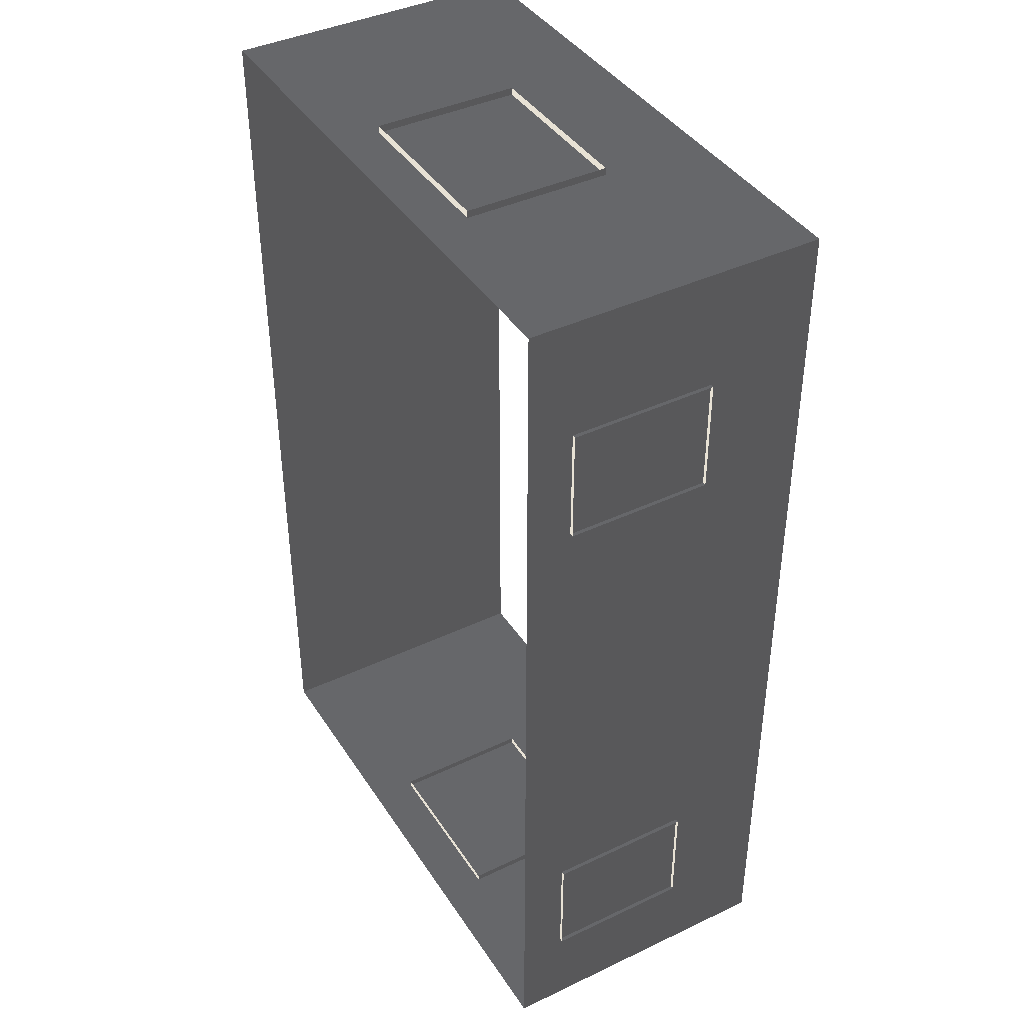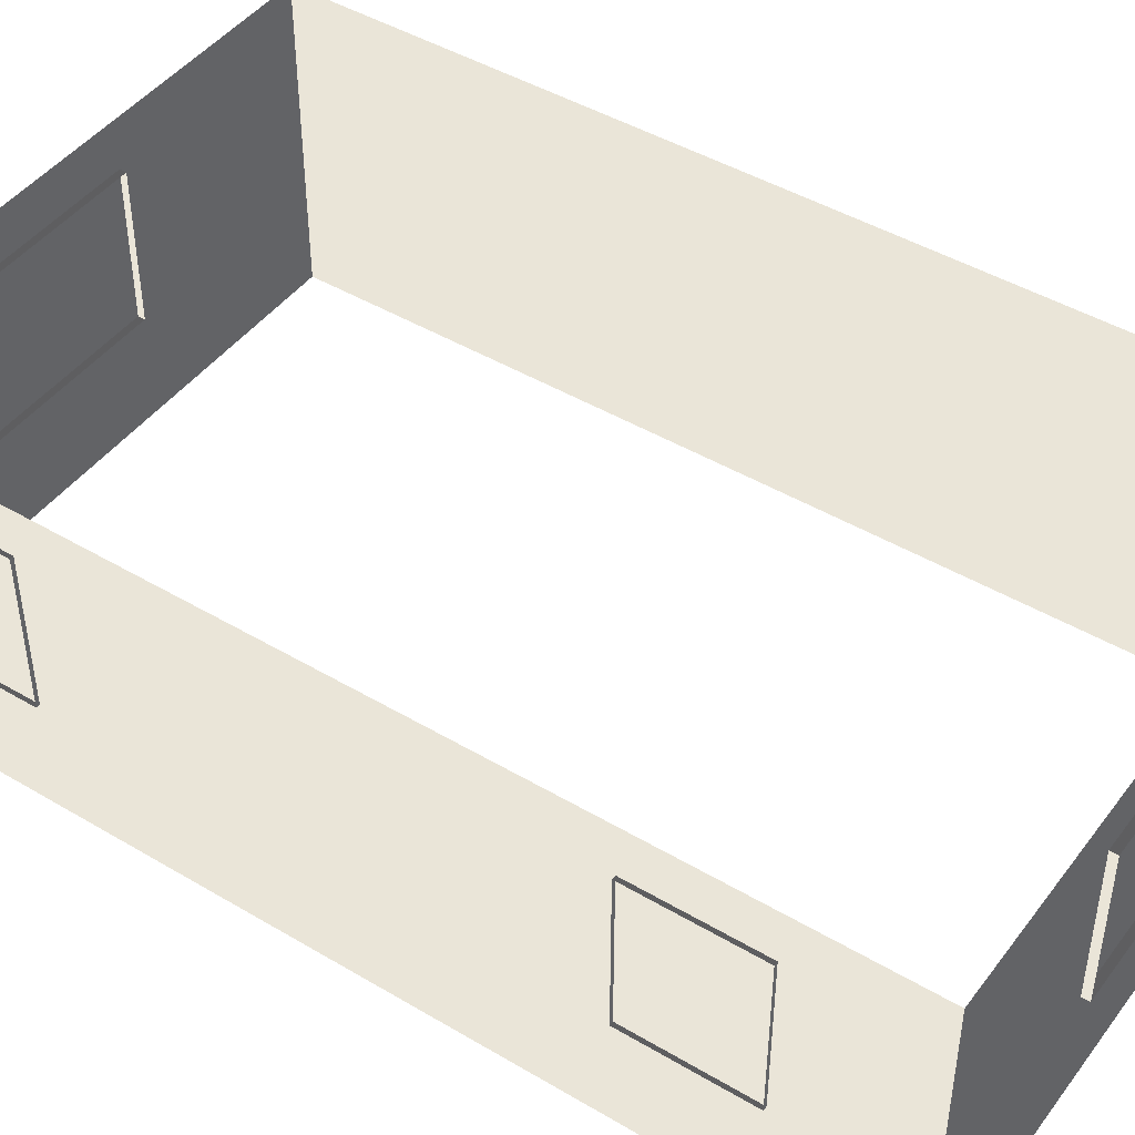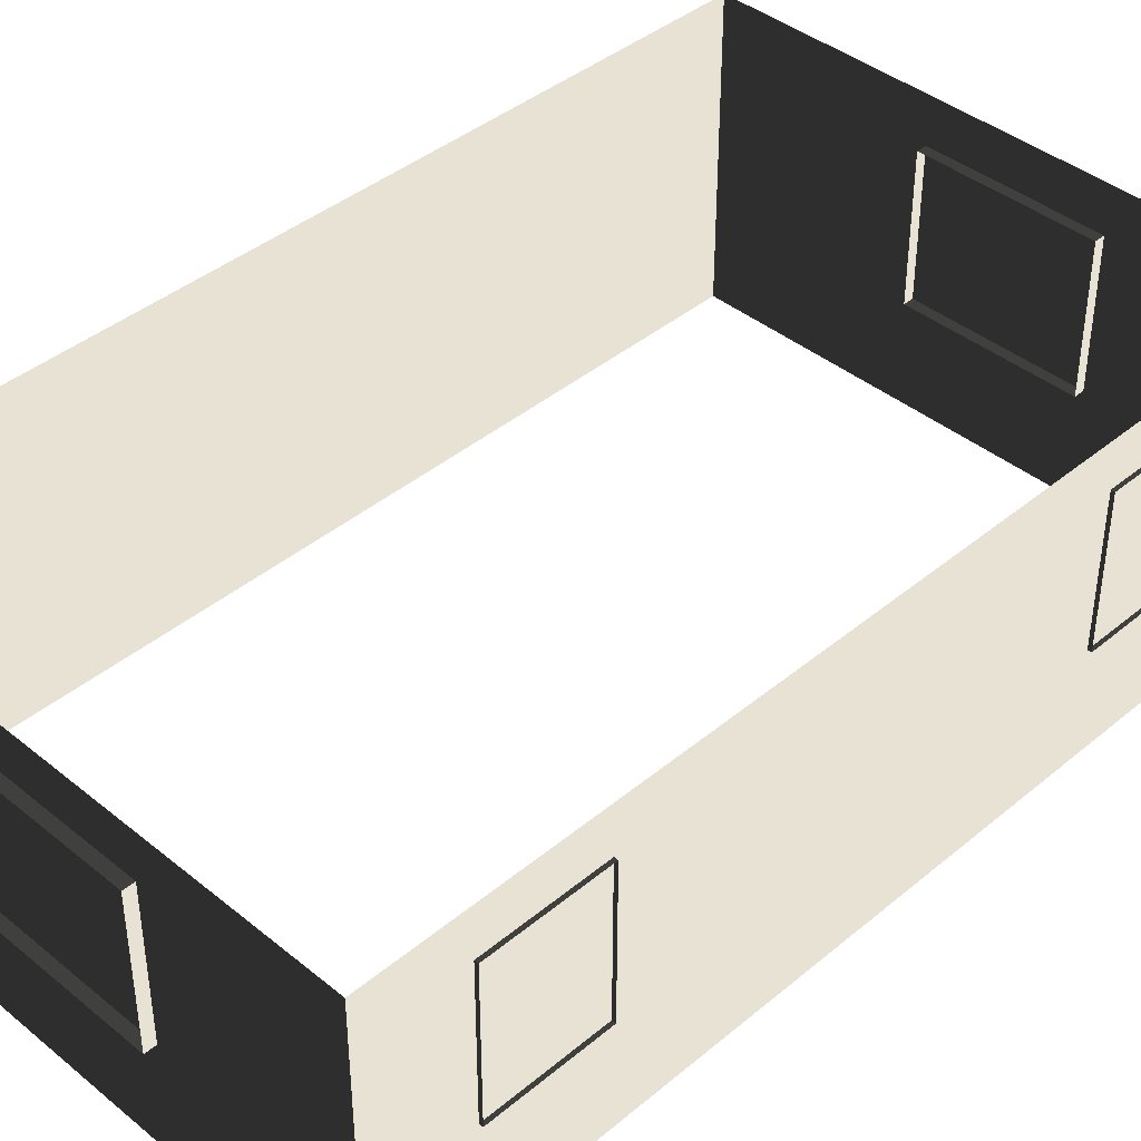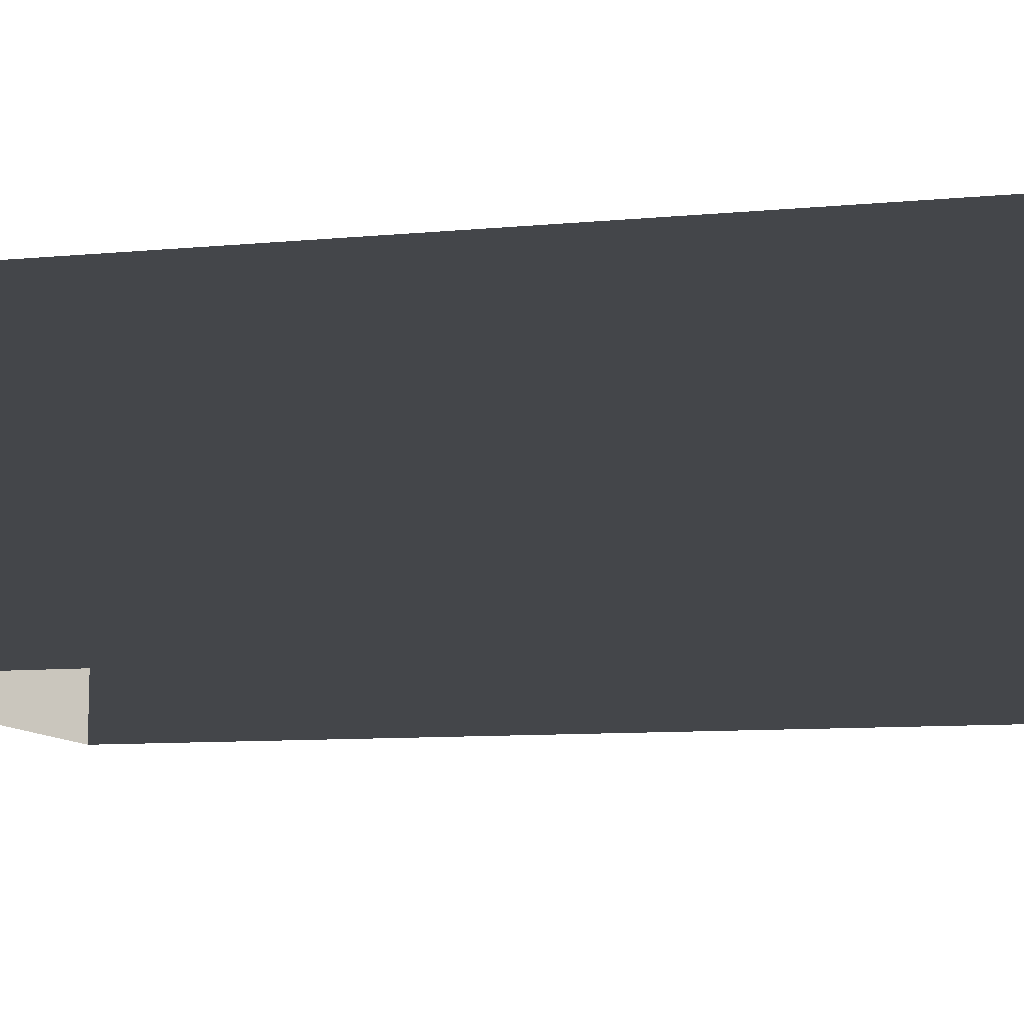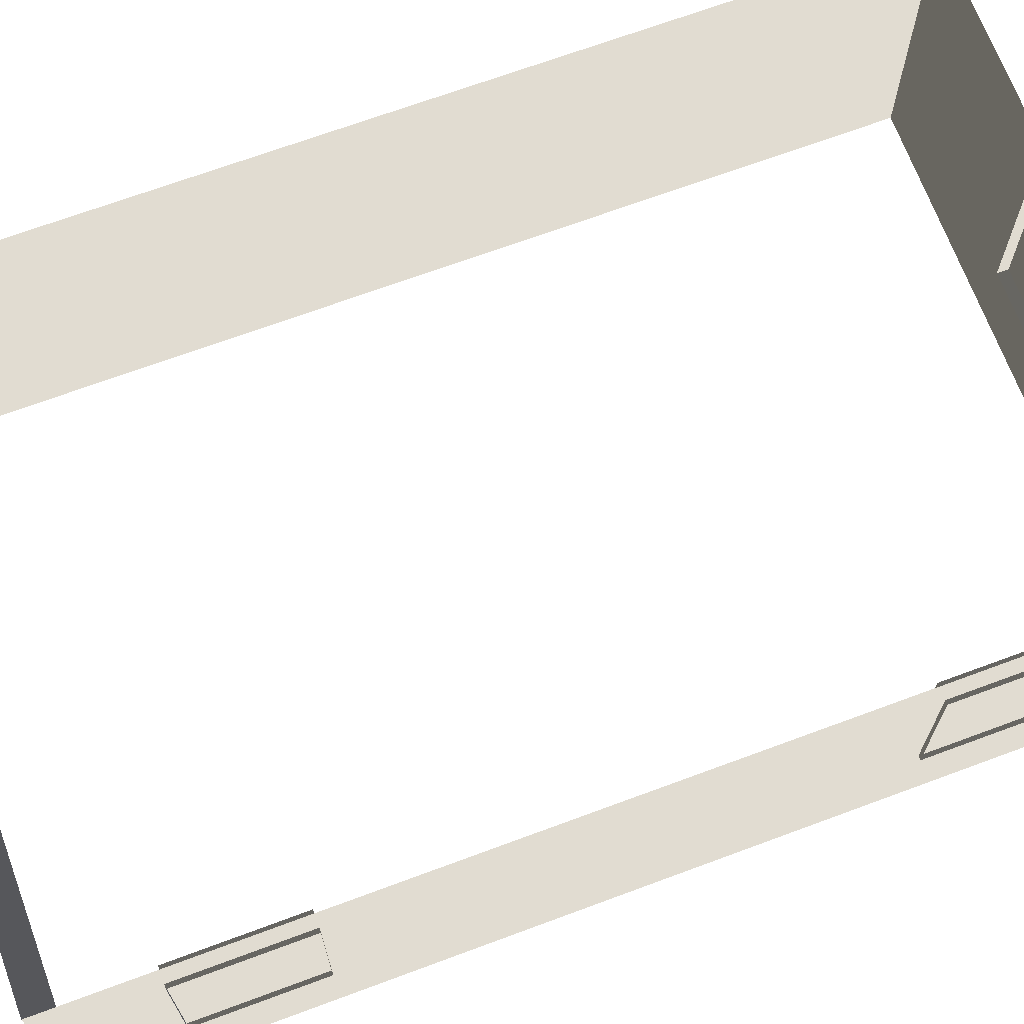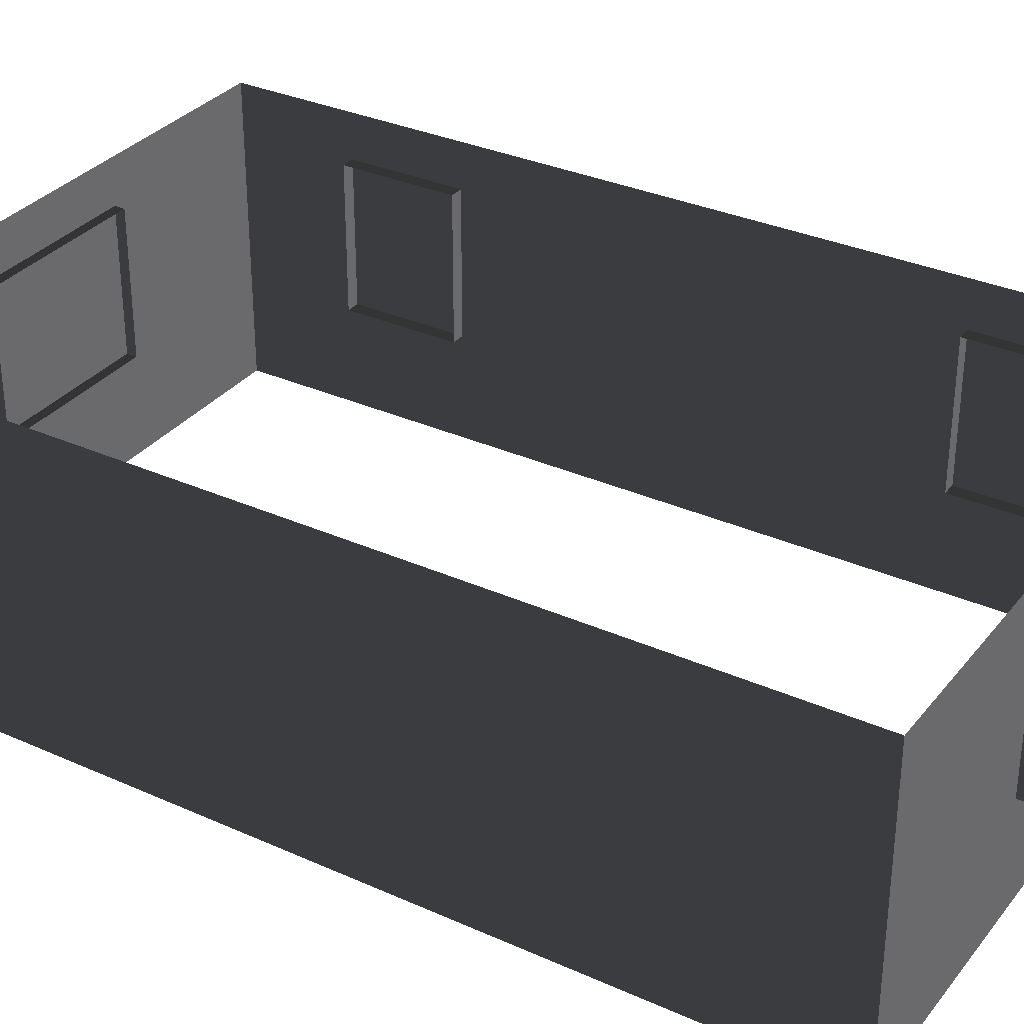
<metadata>
{"format":"obj","ext":"obj","renderer":"f3d","projection":"perspective","resolution":1024,"background":"white","views":[{"elev":40.8,"azim":59.9,"up":"+Y"},{"elev":45.1,"azim":124.5,"up":"+Z"},{"elev":40.9,"azim":44.7,"up":"+Z"},{"elev":-9.7,"azim":-76.4,"up":"+Z"},{"elev":69.0,"azim":69.6,"up":"+Z"},{"elev":32.4,"azim":-58.0,"up":"+Z"}]}
</metadata>
<code>
v -6.802 -2.047 0.4622
v -6.802 -2.047 -2.561
v -6.802 7.374 -2.561
v -6.802 7.374 0.4622
v -6.802 7.374 0.4622
v -6.802 7.374 -2.561
v -0.9954 7.374 -2.561
v -0.9954 7.374 0.4622
v -0.9954 7.374 0.4622
v -0.9954 7.374 -2.561
v -0.9954 -2.047 -2.561
v -0.9954 -2.047 0.4622
v -0.9954 -2.047 0.4622
v -0.9954 -2.047 -2.561
v -6.802 -2.047 -2.561
v -6.802 -2.047 0.4622
v -0.957 0.1001 -0.001043
v -0.957 -1.066 -0.001043
v -1.138 -1.066 -0.001043
v -1.138 0.1001 -0.001043
v -0.957 -1.066 -0.001043
v -0.957 -1.066 -1.482
v -1.138 -1.066 -1.482
v -1.138 -1.066 -0.001043
v -0.957 0.1001 -1.482
v -0.957 0.1001 -0.001043
v -1.138 0.1001 -0.001043
v -1.138 0.1001 -1.482
v -0.957 -1.066 -1.482
v -0.957 0.1001 -1.482
v -1.138 0.1001 -1.482
v -1.138 -1.066 -1.482
v -0.957 6.148 -0.001043
v -0.957 4.981 -0.001043
v -1.138 4.981 -0.001043
v -1.138 6.148 -0.001043
v -0.957 4.981 -0.001043
v -0.957 4.981 -1.482
v -1.138 4.981 -1.482
v -1.138 4.981 -0.001043
v -0.957 6.148 -1.482
v -0.957 6.148 -0.001043
v -1.138 6.148 -0.001043
v -1.138 6.148 -1.482
v -0.957 4.981 -1.482
v -0.957 6.148 -1.482
v -1.138 6.148 -1.482
v -1.138 4.981 -1.482
v -4.046 -2.159 -0.001043
v -4.629 -2.159 -0.001043
v -4.629 -1.978 -0.001043
v -4.046 -1.978 -0.001043
v -3.463 -2.159 -0.001043
v -3.463 -1.978 -0.001043
v -4.629 -2.159 -0.001043
v -4.629 -2.159 -1.482
v -4.629 -1.978 -1.482
v -4.629 -1.978 -0.001043
v -4.046 -2.159 -1.482
v -3.463 -2.159 -1.482
v -3.463 -1.978 -1.482
v -4.046 -1.978 -1.482
v -4.629 -2.159 -1.482
v -4.629 -1.978 -1.482
v -2.88 -2.159 -1.482
v -2.88 -2.159 -0.001043
v -2.88 -1.978 -0.001043
v -2.88 -1.978 -1.482
v -3.463 -2.159 -1.482
v -2.88 -2.159 -1.482
v -2.88 -1.978 -1.482
v -3.463 -1.978 -1.482
v -2.88 -2.159 -0.001043
v -3.463 -2.159 -0.001043
v -3.463 -1.978 -0.001043
v -2.88 -1.978 -0.001043
v -3.463 7.447 -0.001043
v -2.88 7.447 -0.001043
v -2.88 7.266 -0.001043
v -3.463 7.266 -0.001043
v -4.046 7.447 -0.001043
v -4.046 7.266 -0.001043
v -2.88 7.447 -0.001043
v -2.88 7.447 -1.482
v -2.88 7.266 -1.482
v -2.88 7.266 -0.001043
v -3.463 7.447 -1.482
v -4.046 7.447 -1.482
v -4.046 7.266 -1.482
v -3.463 7.266 -1.482
v -2.88 7.447 -1.482
v -2.88 7.266 -1.482
v -4.629 7.447 -1.482
v -4.629 7.447 -0.001043
v -4.629 7.266 -0.001043
v -4.629 7.266 -1.482
v -4.046 7.447 -1.482
v -4.629 7.447 -1.482
v -4.629 7.266 -1.482
v -4.046 7.266 -1.482
v -4.629 7.447 -0.001043
v -4.046 7.447 -0.001043
v -4.046 7.266 -0.001043
v -4.629 7.266 -0.001043
g Building.018_33184_209
f 1 3 2
f 1 4 3
f 5 7 6
f 5 8 7
f 9 11 10
f 9 12 11
f 13 15 14
f 13 16 15
f 17 19 18
f 17 20 19
f 21 23 22
f 21 24 23
f 25 27 26
f 25 28 27
f 29 31 30
f 29 32 31
f 33 35 34
f 33 36 35
f 37 39 38
f 37 40 39
f 41 43 42
f 41 44 43
f 45 47 46
f 45 48 47
f 49 51 50
f 49 52 51
f 53 52 49
f 53 54 52
f 55 57 56
f 55 58 57
f 59 61 60
f 59 62 61
f 63 62 59
f 63 64 62
f 65 67 66
f 65 68 67
f 69 71 70
f 69 72 71
f 73 75 74
f 73 76 75
f 77 79 78
f 77 80 79
f 81 80 77
f 81 82 80
f 83 85 84
f 83 86 85
f 87 89 88
f 87 90 89
f 91 90 87
f 91 92 90
f 93 95 94
f 93 96 95
f 97 99 98
f 97 100 99
f 101 103 102
f 101 104 103

</code>
